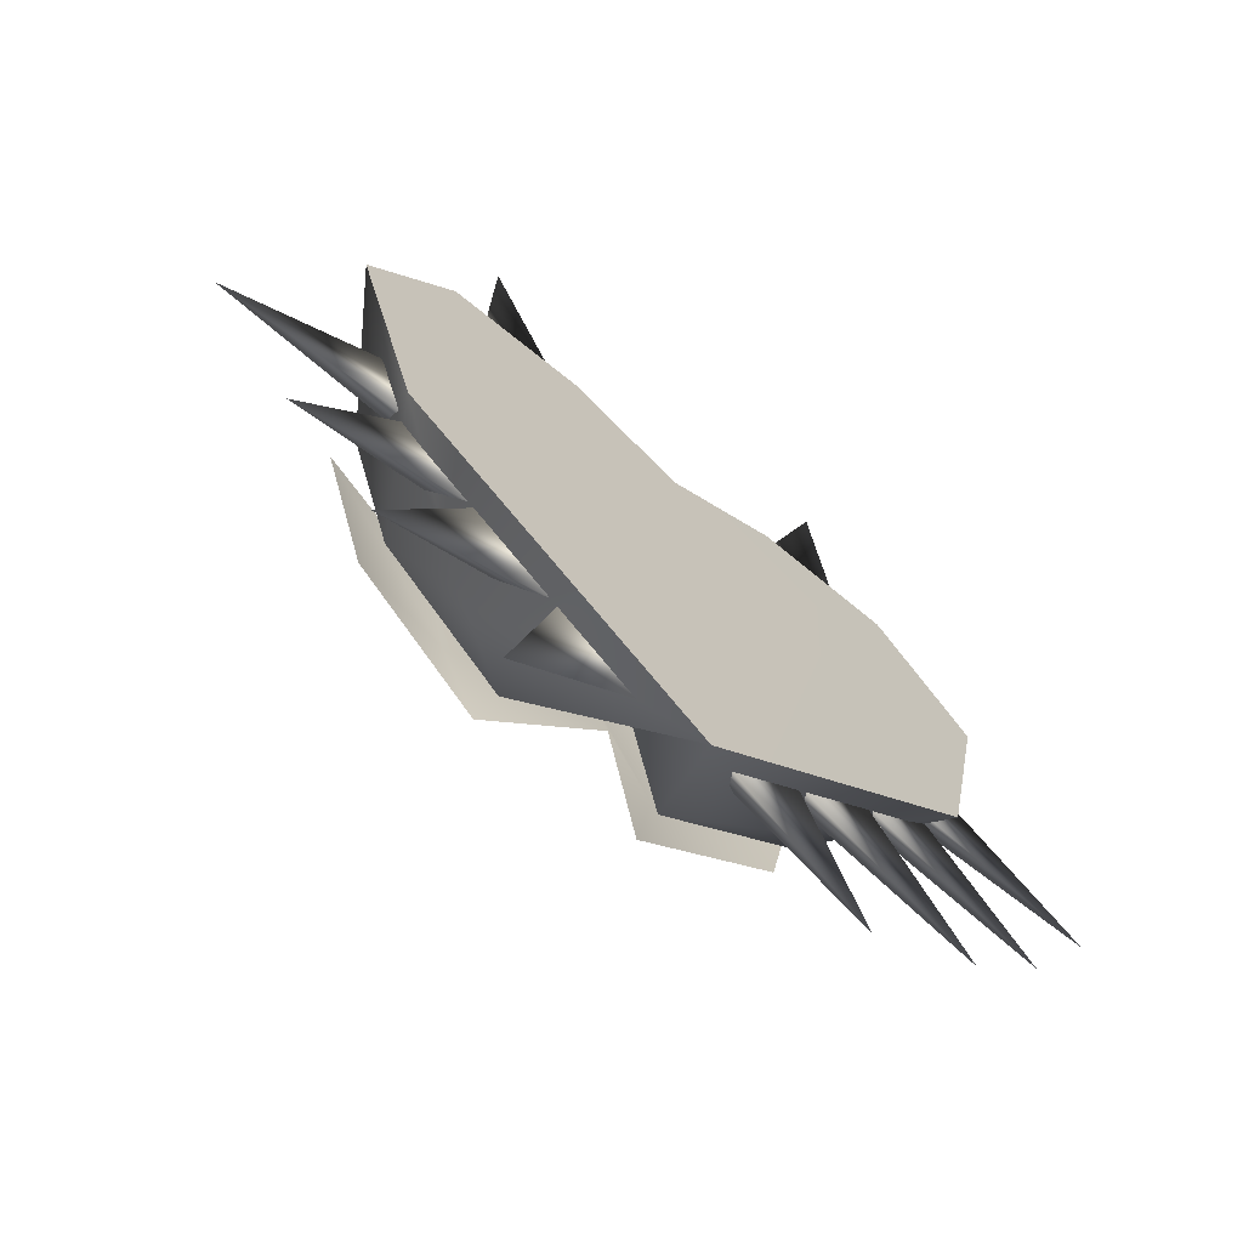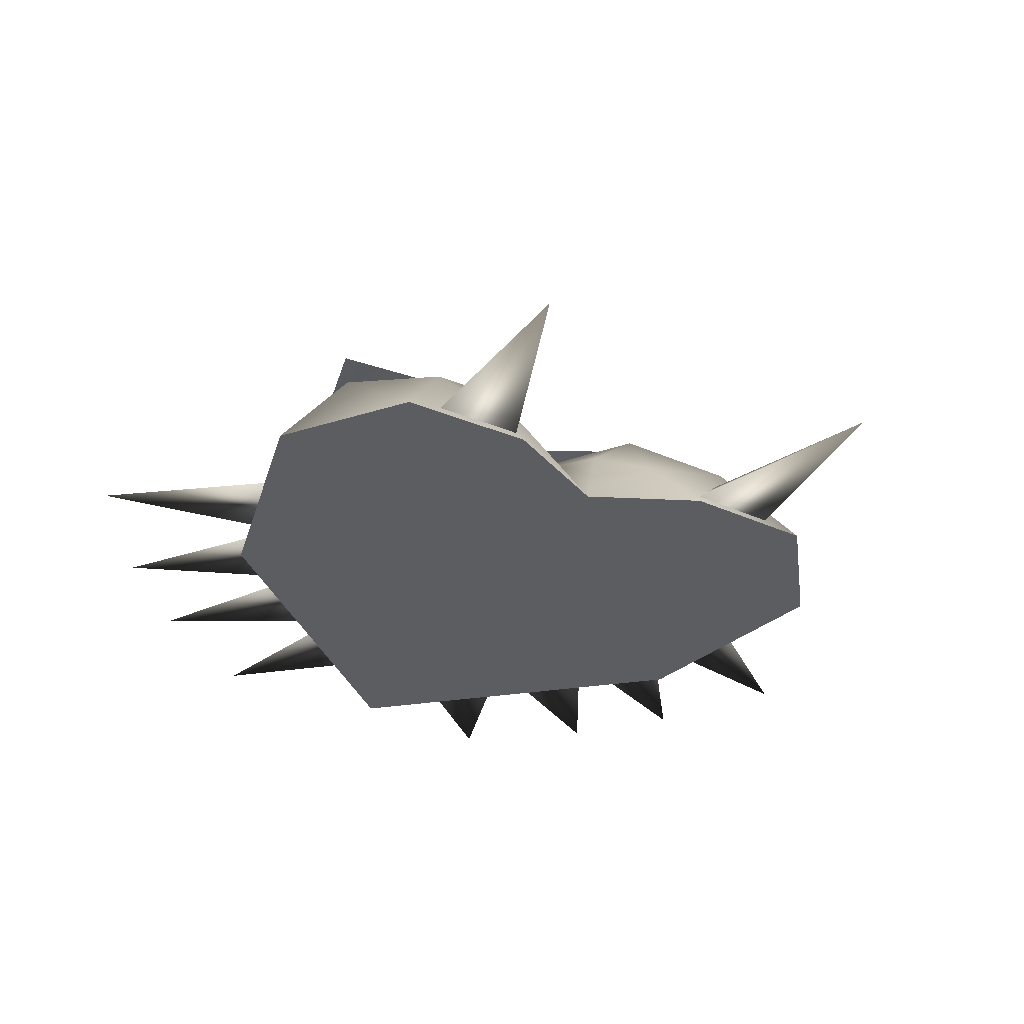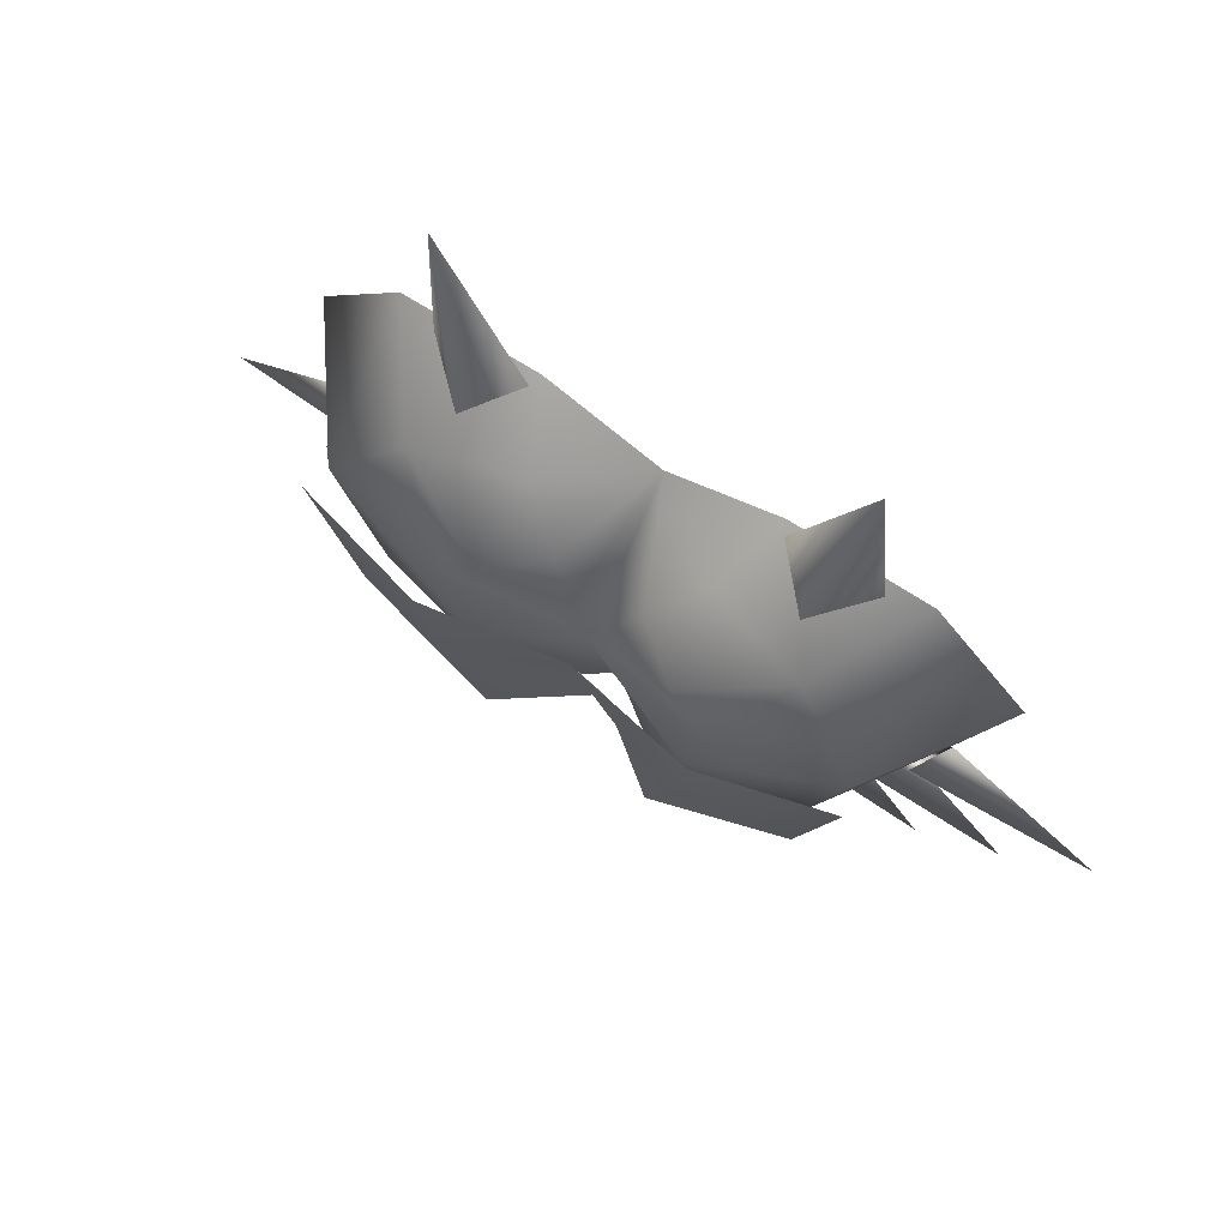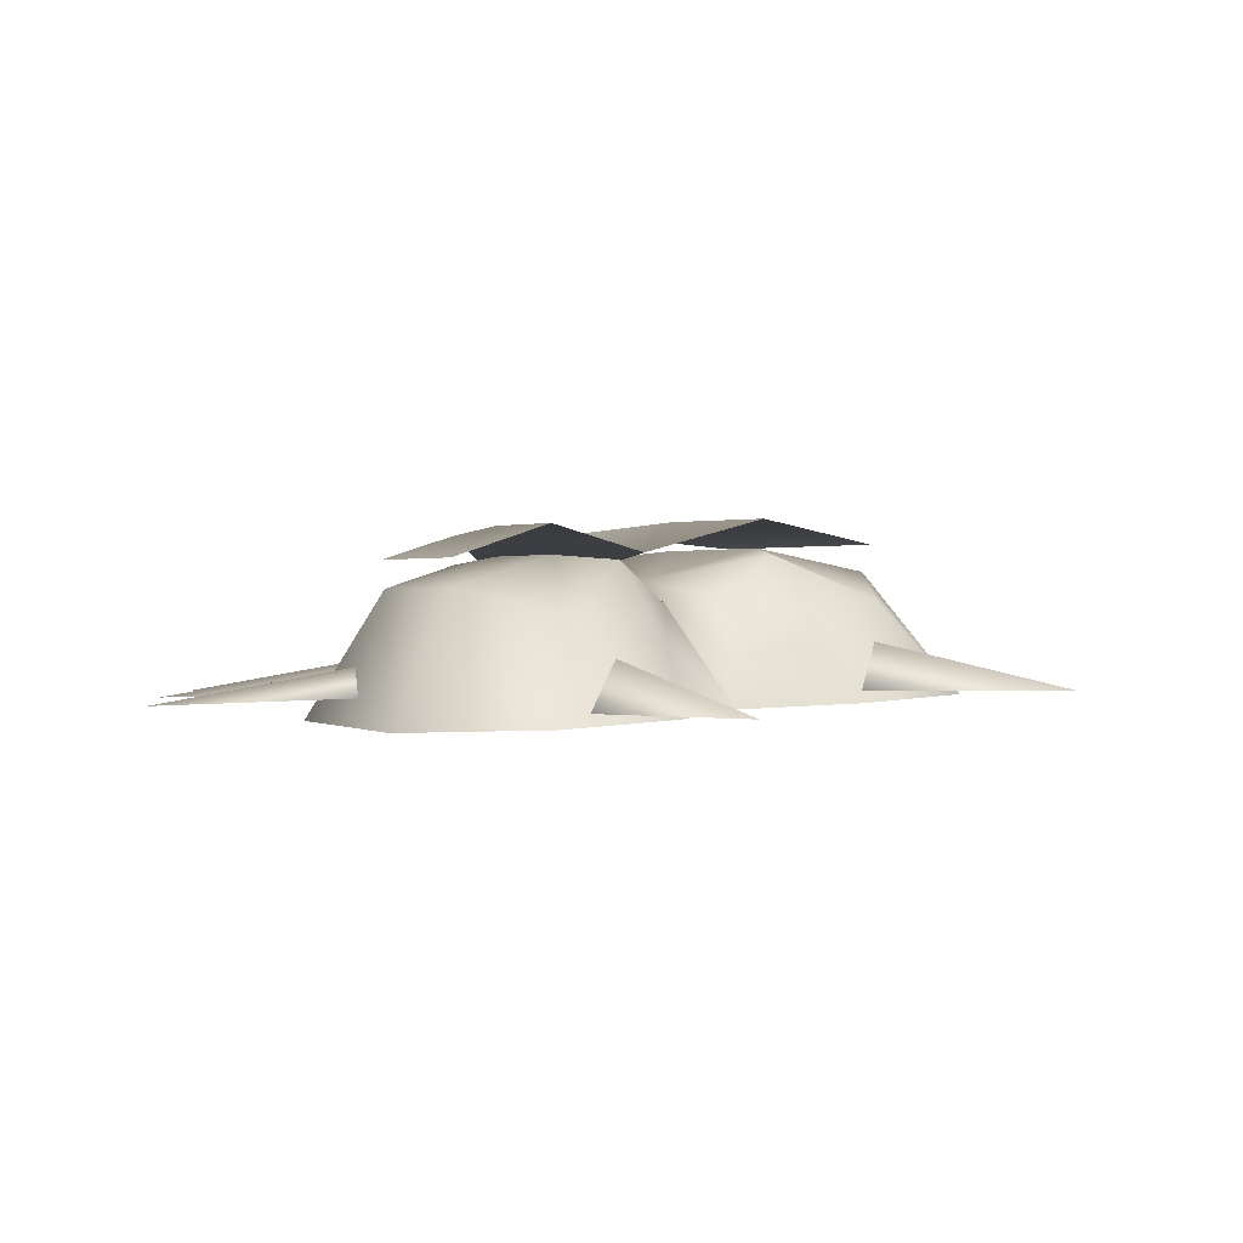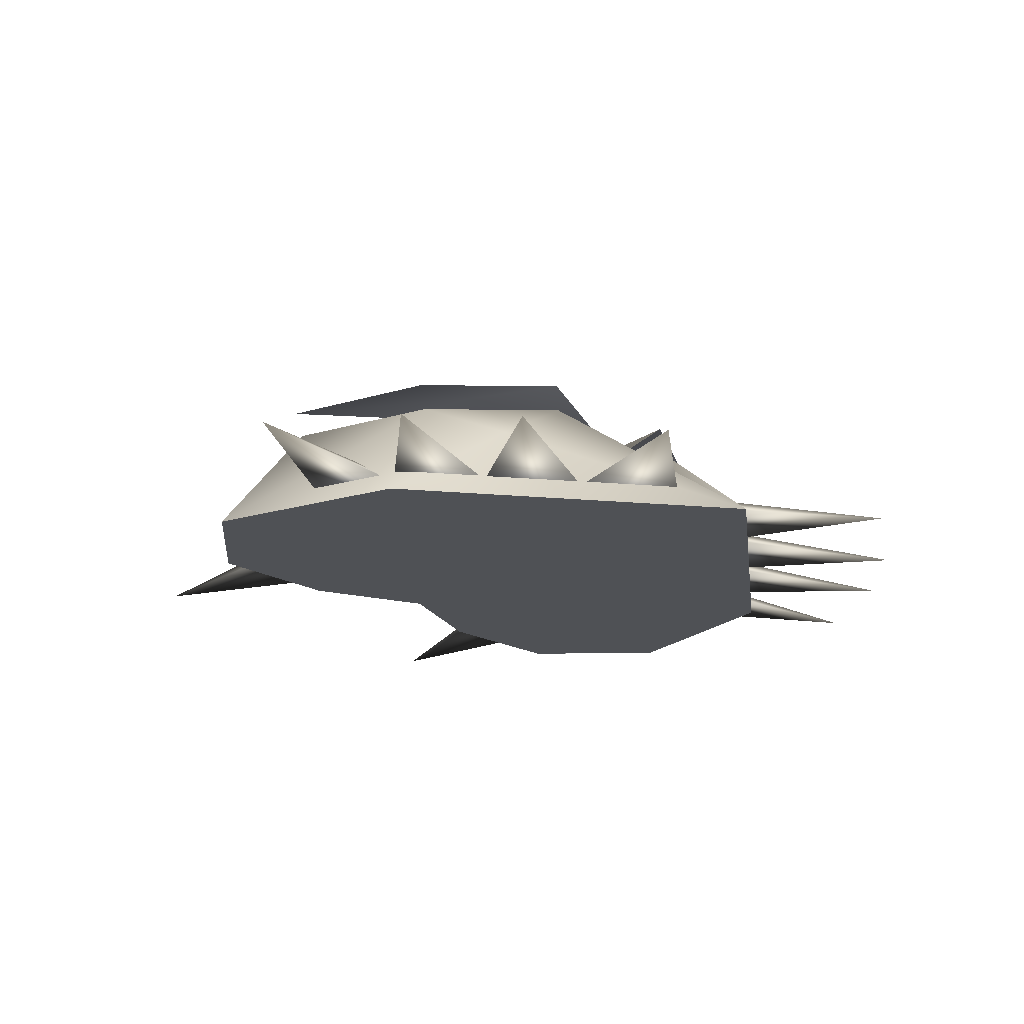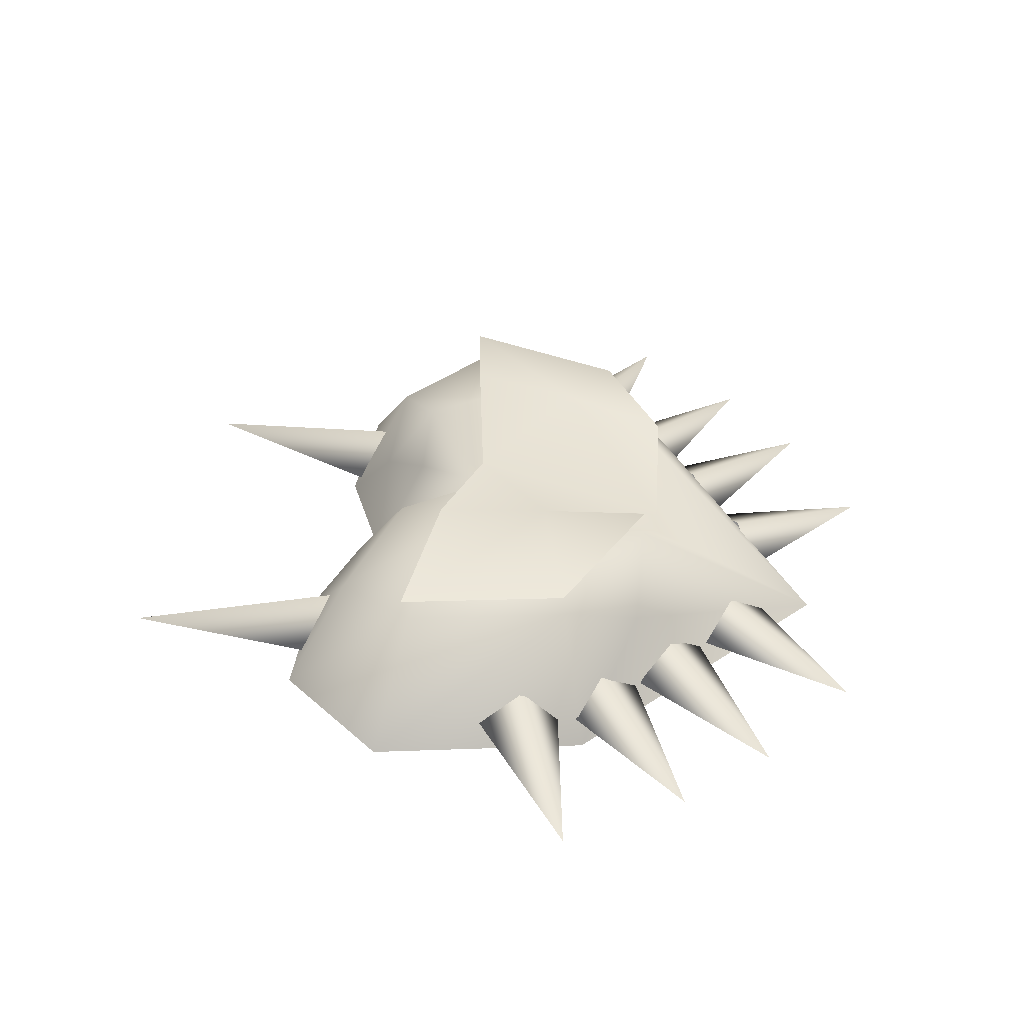
<metadata>
{"format":"obj","ext":"obj","renderer":"f3d","projection":"perspective","resolution":1024,"background":"white","views":[{"elev":-63.9,"azim":139.6,"up":"+Y"},{"elev":-33.6,"azim":149.4,"up":"+Z"},{"elev":69.5,"azim":32.9,"up":"+Y"},{"elev":3.7,"azim":139.9,"up":"+Z"},{"elev":-21.7,"azim":-43.5,"up":"+Z"},{"elev":37.7,"azim":-81.5,"up":"+Z"}]}
</metadata>
<code>
v -0 0.21 0.1621
v 0.1895 0.2285 0.3057
v 0.252 0.4707 0.335
v 0 0.667 0.2773
v 0.4951 0.3916 0.2656
v 0.5889 0.7705 0.2842
v 0.2998 0.7227 0.3467
v -0.5889 0.7705 0.2842
v -0.4951 0.3916 0.2656
v -0.252 0.4707 0.335
v -0.1895 0.2285 0.3057
v -0.2998 0.7227 0.3467
v 0 0.958 -0.03906
v 0.6436 0.3223 -0.07031
v -0 -0.2031 -0.09668
v 0.2549 1.076 -0.0332
v 0.5596 1.07 -0.0332
v 0.7656 0.8135 -0.0459
v -0.7656 0.8135 -0.0459
v -0.5596 1.07 -0.0332
v -0.2549 1.076 -0.0332
v -0.6436 0.3223 -0.07031
v -0.4365 1.492 0.01269
v -0.2383 0.9902 -0.01172
v -0.4775 0.9688 -0.01367
v -0.3535 0.9512 0.0957
v 0.3535 0.9512 0.0957
v 0.4775 0.9688 -0.01367
v 0.4365 1.492 0.01269
v 0.2383 0.9902 -0.01172
v -0.06055 -0.04785 -0.0332
v -0.3838 -0.3105 -0.04688
v -0.2705 0.04981 -0.02832
v -0.166 -0.001953 0.02734
v 0.3838 -0.3105 -0.04688
v 0.2705 0.04981 -0.02832
v 0.166 -0.001953 0.02734
v 0.06055 -0.04785 -0.0332
v 0.4512 0.2031 -0.02148
v 0.6523 -0.1299 -0.03809
v 0.2705 0.07324 -0.02734
v 0.3613 0.1357 0.03418
v -0.3613 0.1357 0.03418
v -0.4512 0.2031 -0.02148
v -0.6523 -0.1299 -0.03809
v -0.2705 0.07324 -0.02734
v -0.4297 0.2256 -0.01953
v -0.8369 0.05859 -0.02832
v -0.5908 0.3721 -0.01269
v -0.5107 0.2959 0.04297
v 0.8369 0.05859 -0.02832
v 0.5908 0.3721 -0.01269
v 0.5107 0.2959 0.04297
v 0.4297 0.2256 -0.01953
v 1.014 0.3223 -0.01562
v 0.5664 0.3945 -0.01172
v 0.6738 0.5703 -0.00293
v 0.6201 0.4795 0.05176
v -0.6201 0.4795 0.05176
v -0.6738 0.5703 -0.00293
v -1.014 0.3223 -0.01562
v -0.5664 0.3945 -0.01172
v 0 0.958 -0.03906
v 0 0.6572 0.2158
v 0.09766 0.8477 0.1768
v 0.2461 0.4648 0.2686
v -0 0.21 0.1074
v -0.2461 0.4648 0.2686
v -0.292 0.7109 0.2812
v -0 -0.2031 -0.09668
v -0.1846 0.2285 0.2412
v -0.2549 1.076 -0.0332
v -0.1914 0.96 0.1113
v -0.5596 1.07 -0.0332
v -0.7656 0.8135 -0.0459
v -0.5742 0.7568 0.2227
v -0.2139 0.8398 0.2725
v -0.09766 0.8477 0.1768
v 0.4834 0.3887 0.2041
v 0.6436 0.3223 -0.07031
v 0.7656 0.8135 -0.0459
v 0.2139 0.8398 0.2725
v 0.292 0.7109 0.2812
v -0.4834 0.3887 0.2041
v -0.6436 0.3223 -0.07031
v -0.374 0.2217 0.1221
v 0.374 0.2217 0.1221
v -0.4199 0.9521 0.1729
v 0.1914 0.96 0.1113
v 0.2549 1.076 -0.0332
v 0.4199 0.9521 0.1729
v 0.5596 1.07 -0.0332
v 0.5742 0.7568 0.2227
v 0.1846 0.2285 0.2412
o
g
f 41 39 40
f 42 41 40
f 45 43 44
f 44 46 45
f 46 43 45
f 42 40 39
o 2
g 2
f 3 1 2
f 1 3 4
f 6 3 5
f 2 5 3
f 3 7 4
f 3 6 7
f 10 8 9
f 10 1 4
f 9 11 10
f 1 10 11
f 8 10 12
f 12 10 4
o 3
g 3
f 15 13 14
f 18 16 17
f 21 19 20
f 19 13 22
f 13 18 14
f 16 18 13
f 19 21 13
f 13 15 22
o 4
g 4
f 25 23 24
f 26 24 23
f 29 27 28
f 29 28 30
f 30 27 29
f 26 23 25
f 57 55 56
f 58 56 55
f 61 59 60
f 60 62 61
f 62 59 61
f 58 55 57
o 5
g 5
f 33 31 32
f 31 34 32
f 37 35 36
f 38 36 35
f 37 38 35
f 32 34 33
o 6
g 6
f 49 47 48
f 47 50 48
f 53 51 52
f 54 52 51
f 53 54 51
f 48 50 49
o 7
g 7
f 65 63 64
f 67 66 64
f 69 68 64
f 71 70 67
f 73 63 72
f 76 74 75
f 78 77 64
f 81 79 80
f 82 65 64
f 83 82 64
f 86 84 85
f 87 70 80
f 63 78 64
f 88 72 74
f 77 69 64
f 84 75 85
f 68 67 64
f 63 89 90
f 90 91 92
f 92 93 81
f 66 83 64
f 79 87 80
f 70 86 85
f 70 94 67
f 63 73 78
f 73 77 78
f 88 69 77
f 76 68 69
f 84 71 68
f 86 70 71
f 89 63 65
f 82 89 65
f 83 91 82
f 66 93 83
f 94 79 66
f 70 87 94
f 77 73 88
f 89 82 91
f 72 88 73
f 91 90 89
f 69 88 76
f 74 76 88
f 91 83 93
f 93 92 91
f 68 76 84
f 93 66 79
f 75 84 76
f 79 81 93
f 67 68 71
f 66 67 94
f 71 84 86
f 79 94 87

</code>
